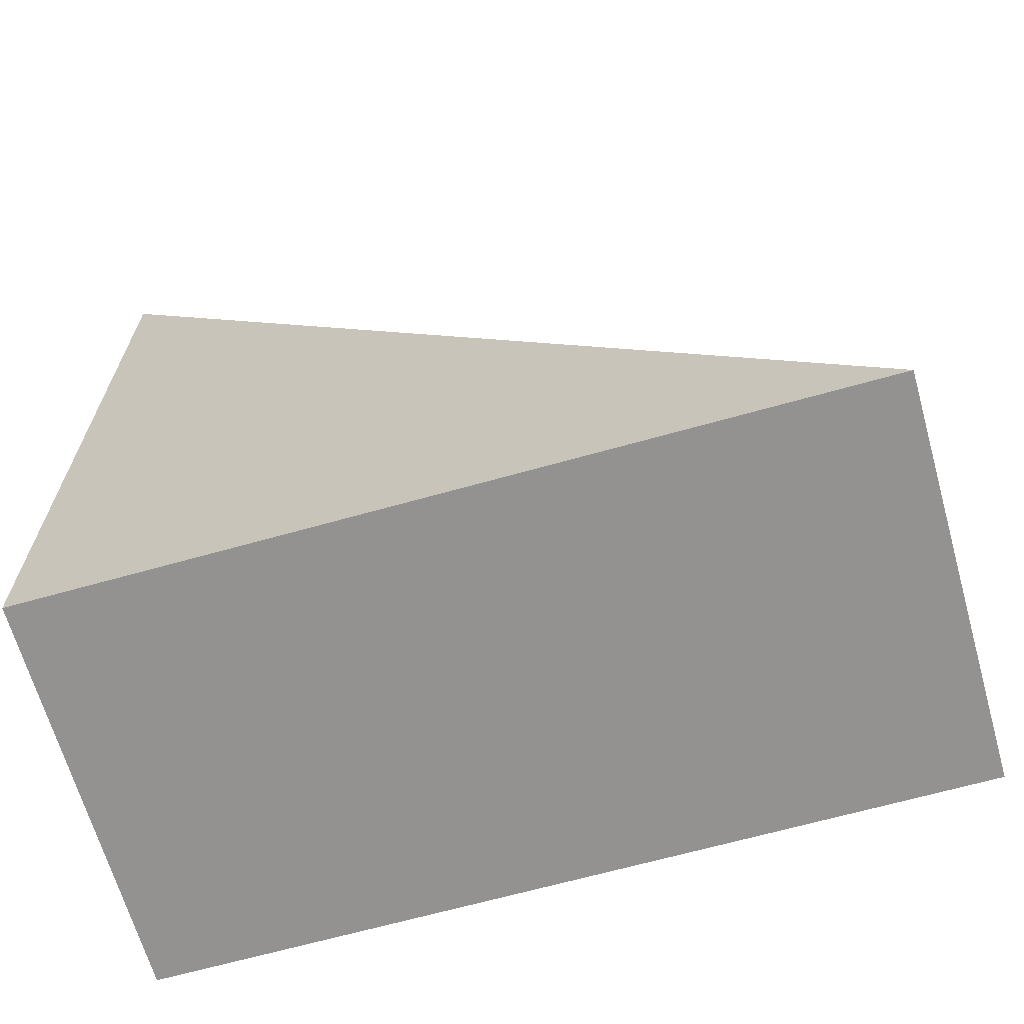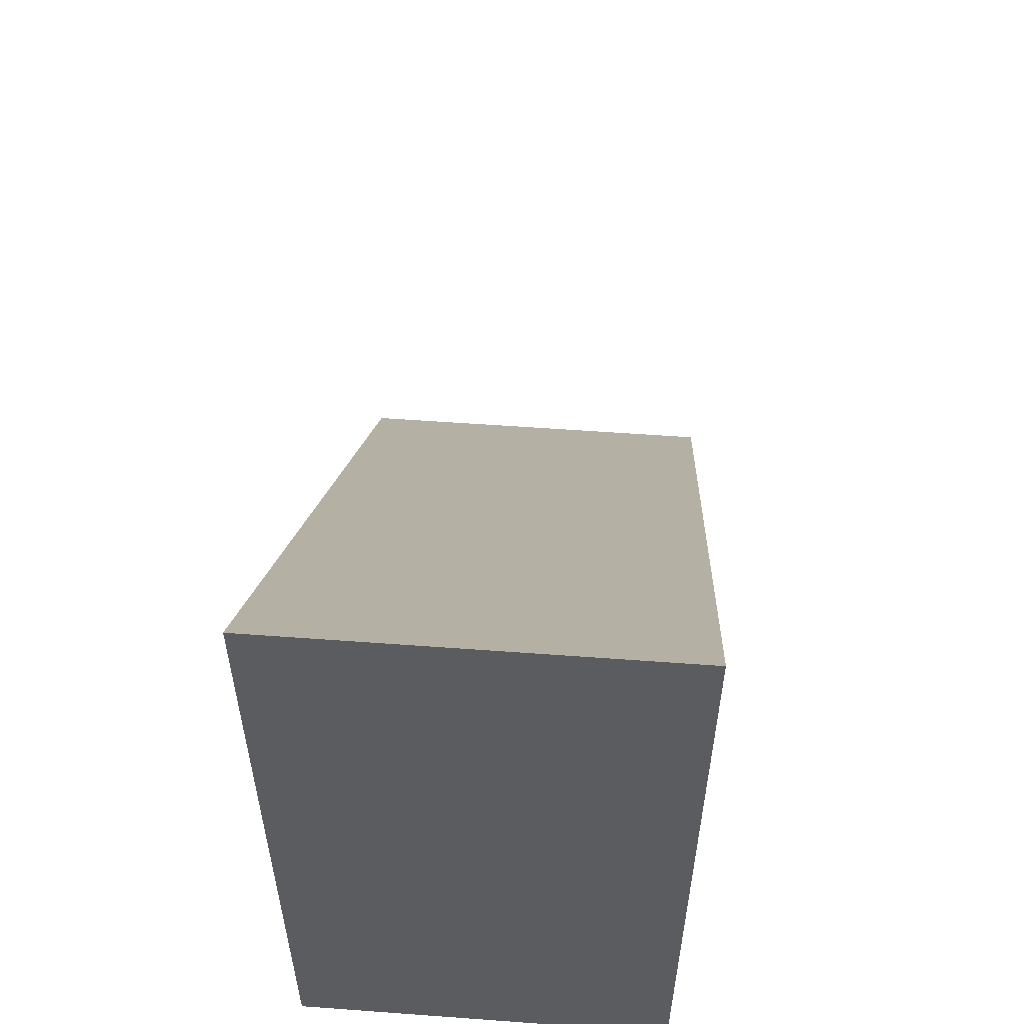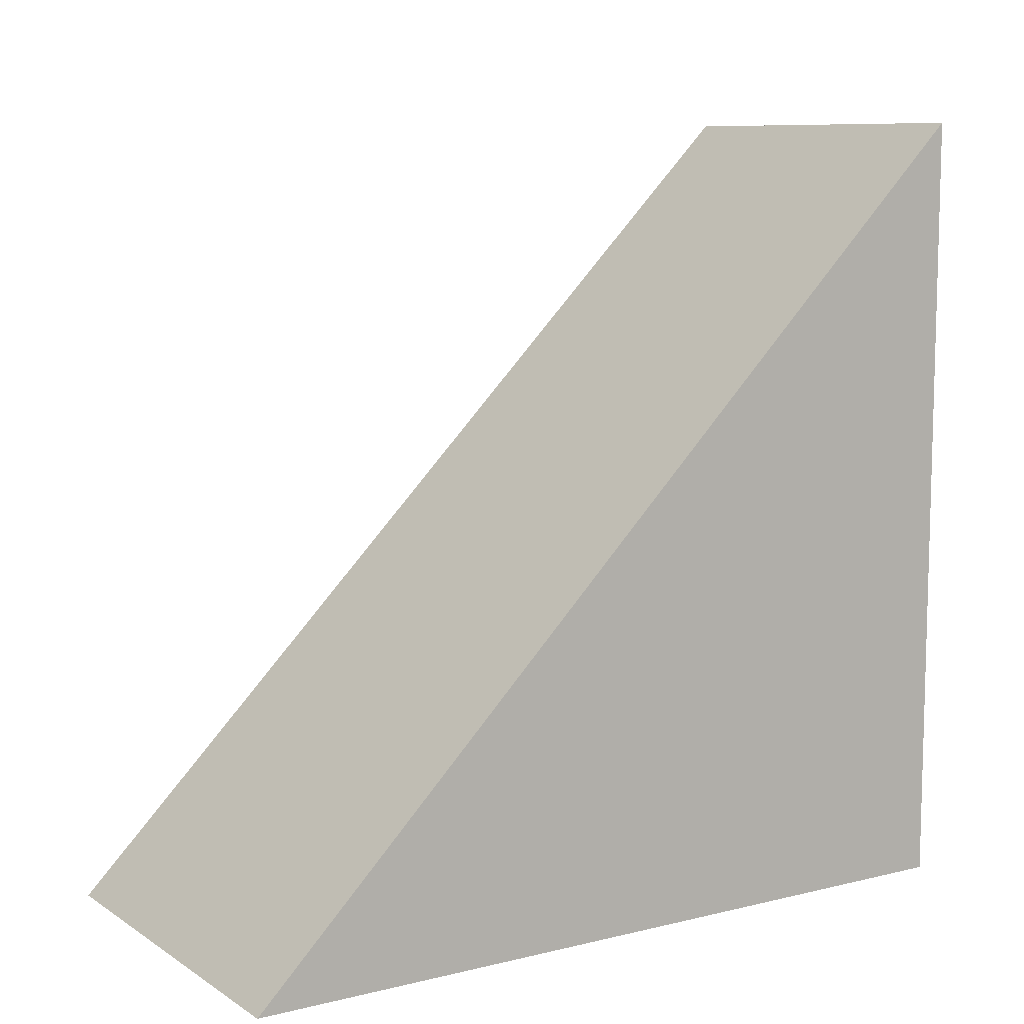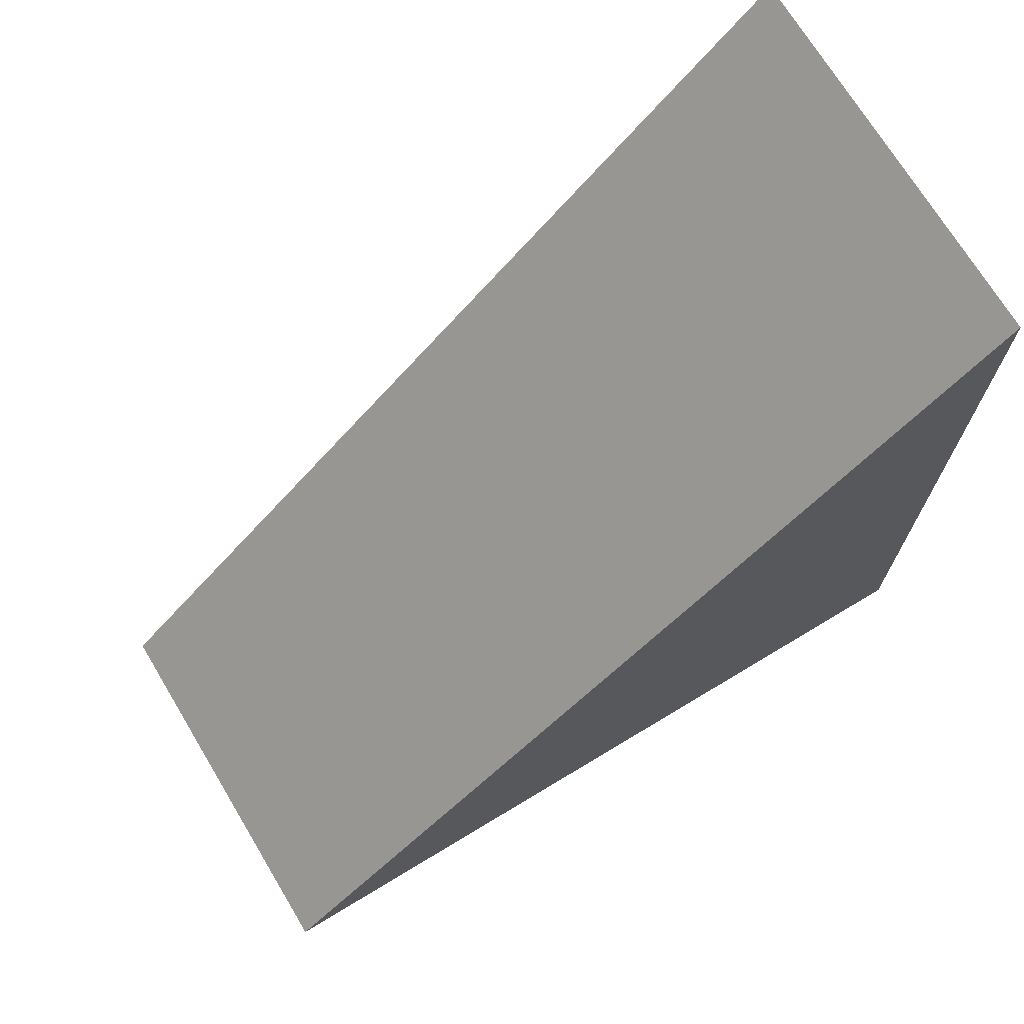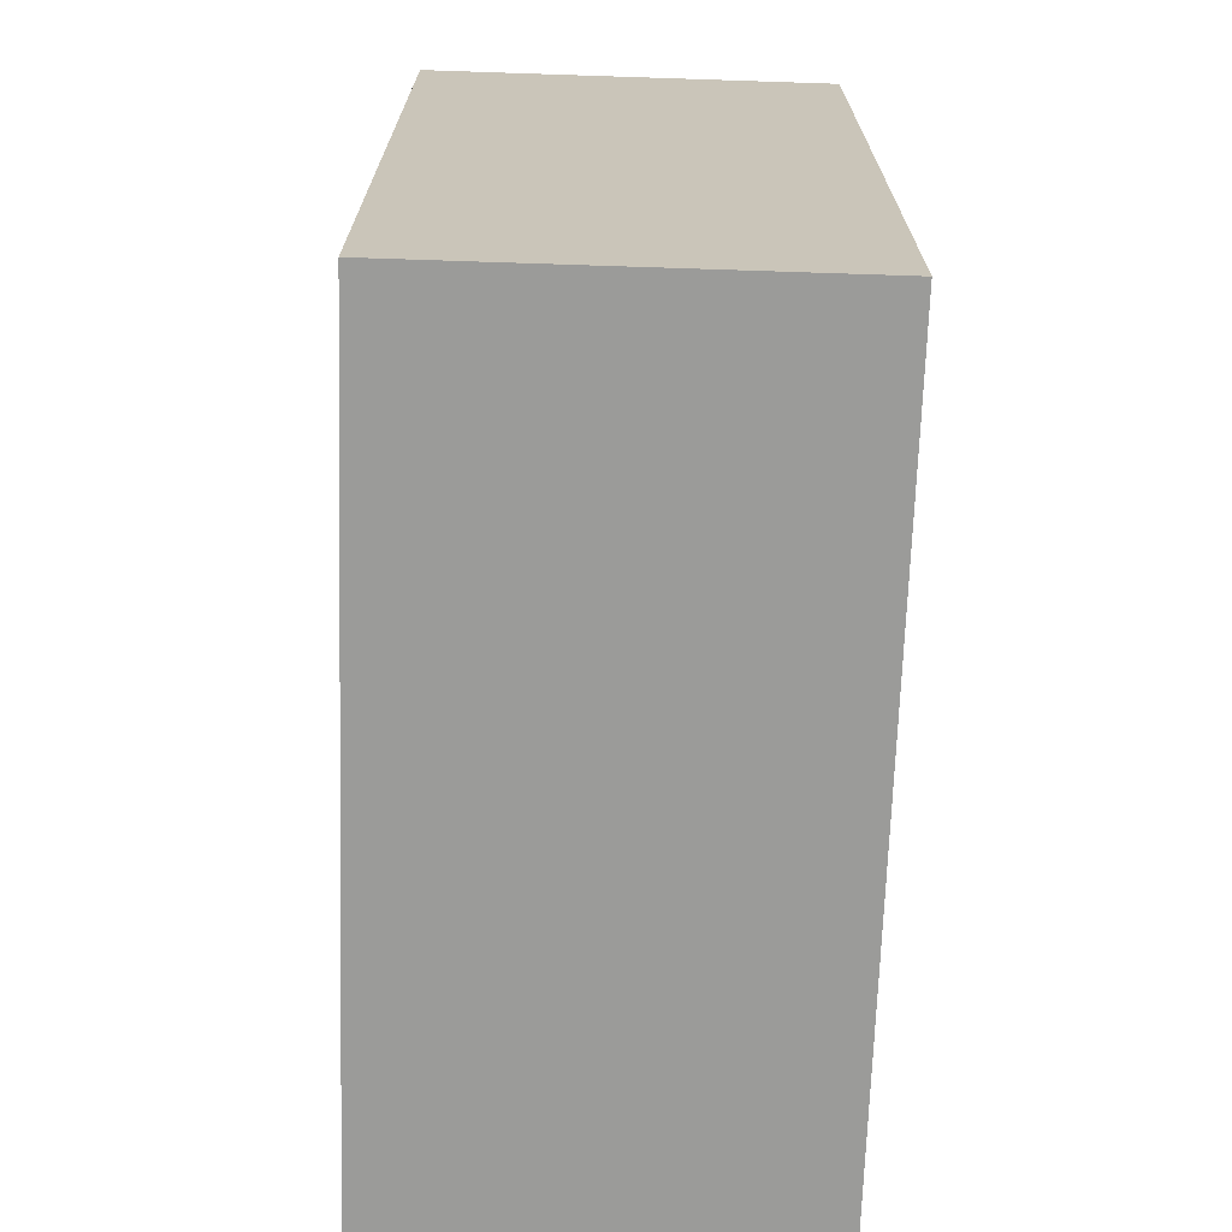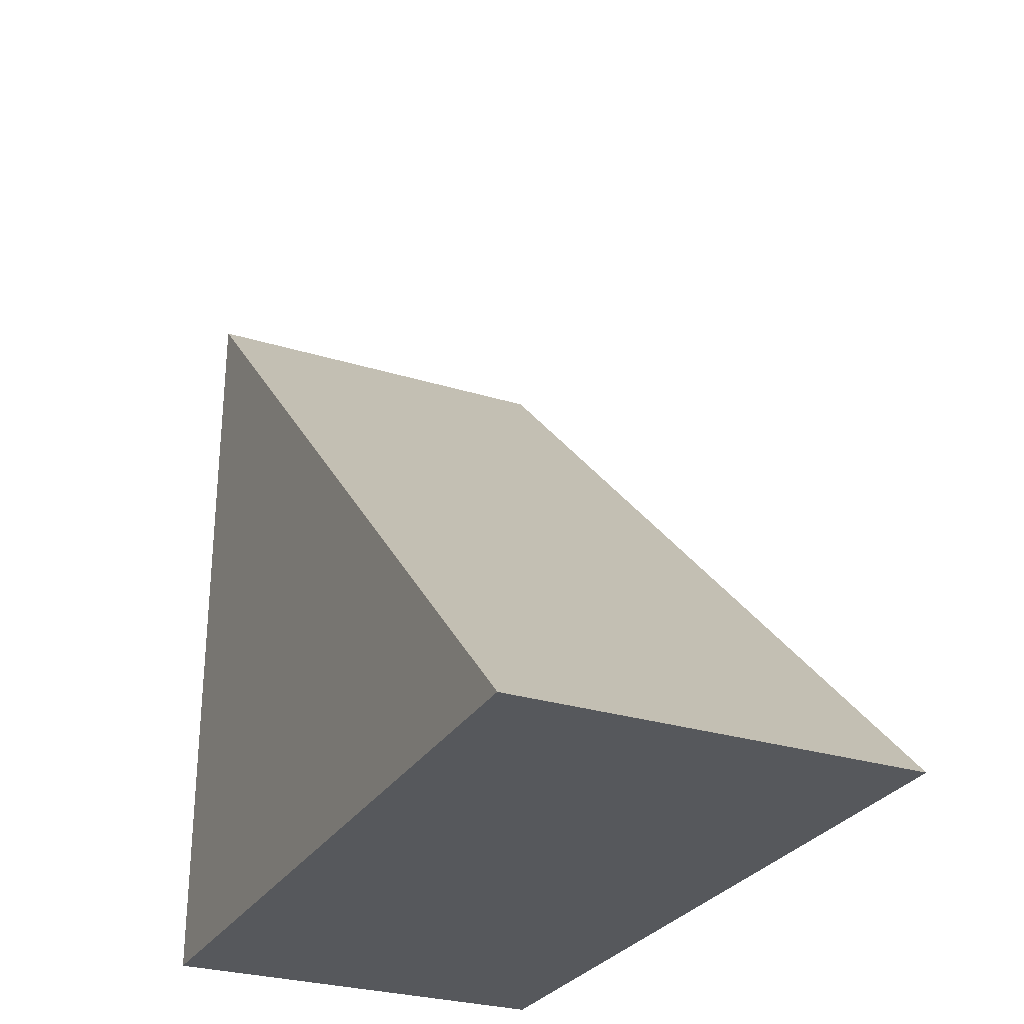
<metadata>
{"format":"obj","ext":"obj","renderer":"f3d","projection":"perspective","resolution":1024,"background":"white","views":[{"elev":-66.5,"azim":105.8,"up":"+Z"},{"elev":56.2,"azim":-175.6,"up":"+Y"},{"elev":9.2,"azim":-122.6,"up":"+Z"},{"elev":71.3,"azim":58.9,"up":"+Y"},{"elev":-69.6,"azim":-1.9,"up":"+Z"},{"elev":-28.3,"azim":-25.1,"up":"+Y"}]}
</metadata>
<code>
v 0.225 -0.3115 0.5885
v -0.225 -0.3115 0.5885
v -0.225 -0.3115 -0.3115
v 0.225 -0.3115 -0.3115
v 0.225 -0.3115 0.5885
v 0.225 -0.3115 -0.3115
v 0.225 0.5885 -0.3115
v -0.225 -0.3115 0.5885
v -0.225 0.5885 -0.3115
v -0.225 -0.3115 -0.3115
v 0.225 0.5885 -0.3115
v 0.225 -0.3115 -0.3115
v -0.225 -0.3115 -0.3115
v -0.225 0.5885 -0.3115
v -0.225 -0.3115 0.5885
v 0.225 -0.3115 0.5885
v 0.225 0.5885 -0.3115
v -0.225 0.5885 -0.3115
f 1 2 3
f 1 3 4
f 5 6 7
f 8 9 10
f 11 12 13
f 11 13 14
f 15 16 17
f 15 17 18

</code>
